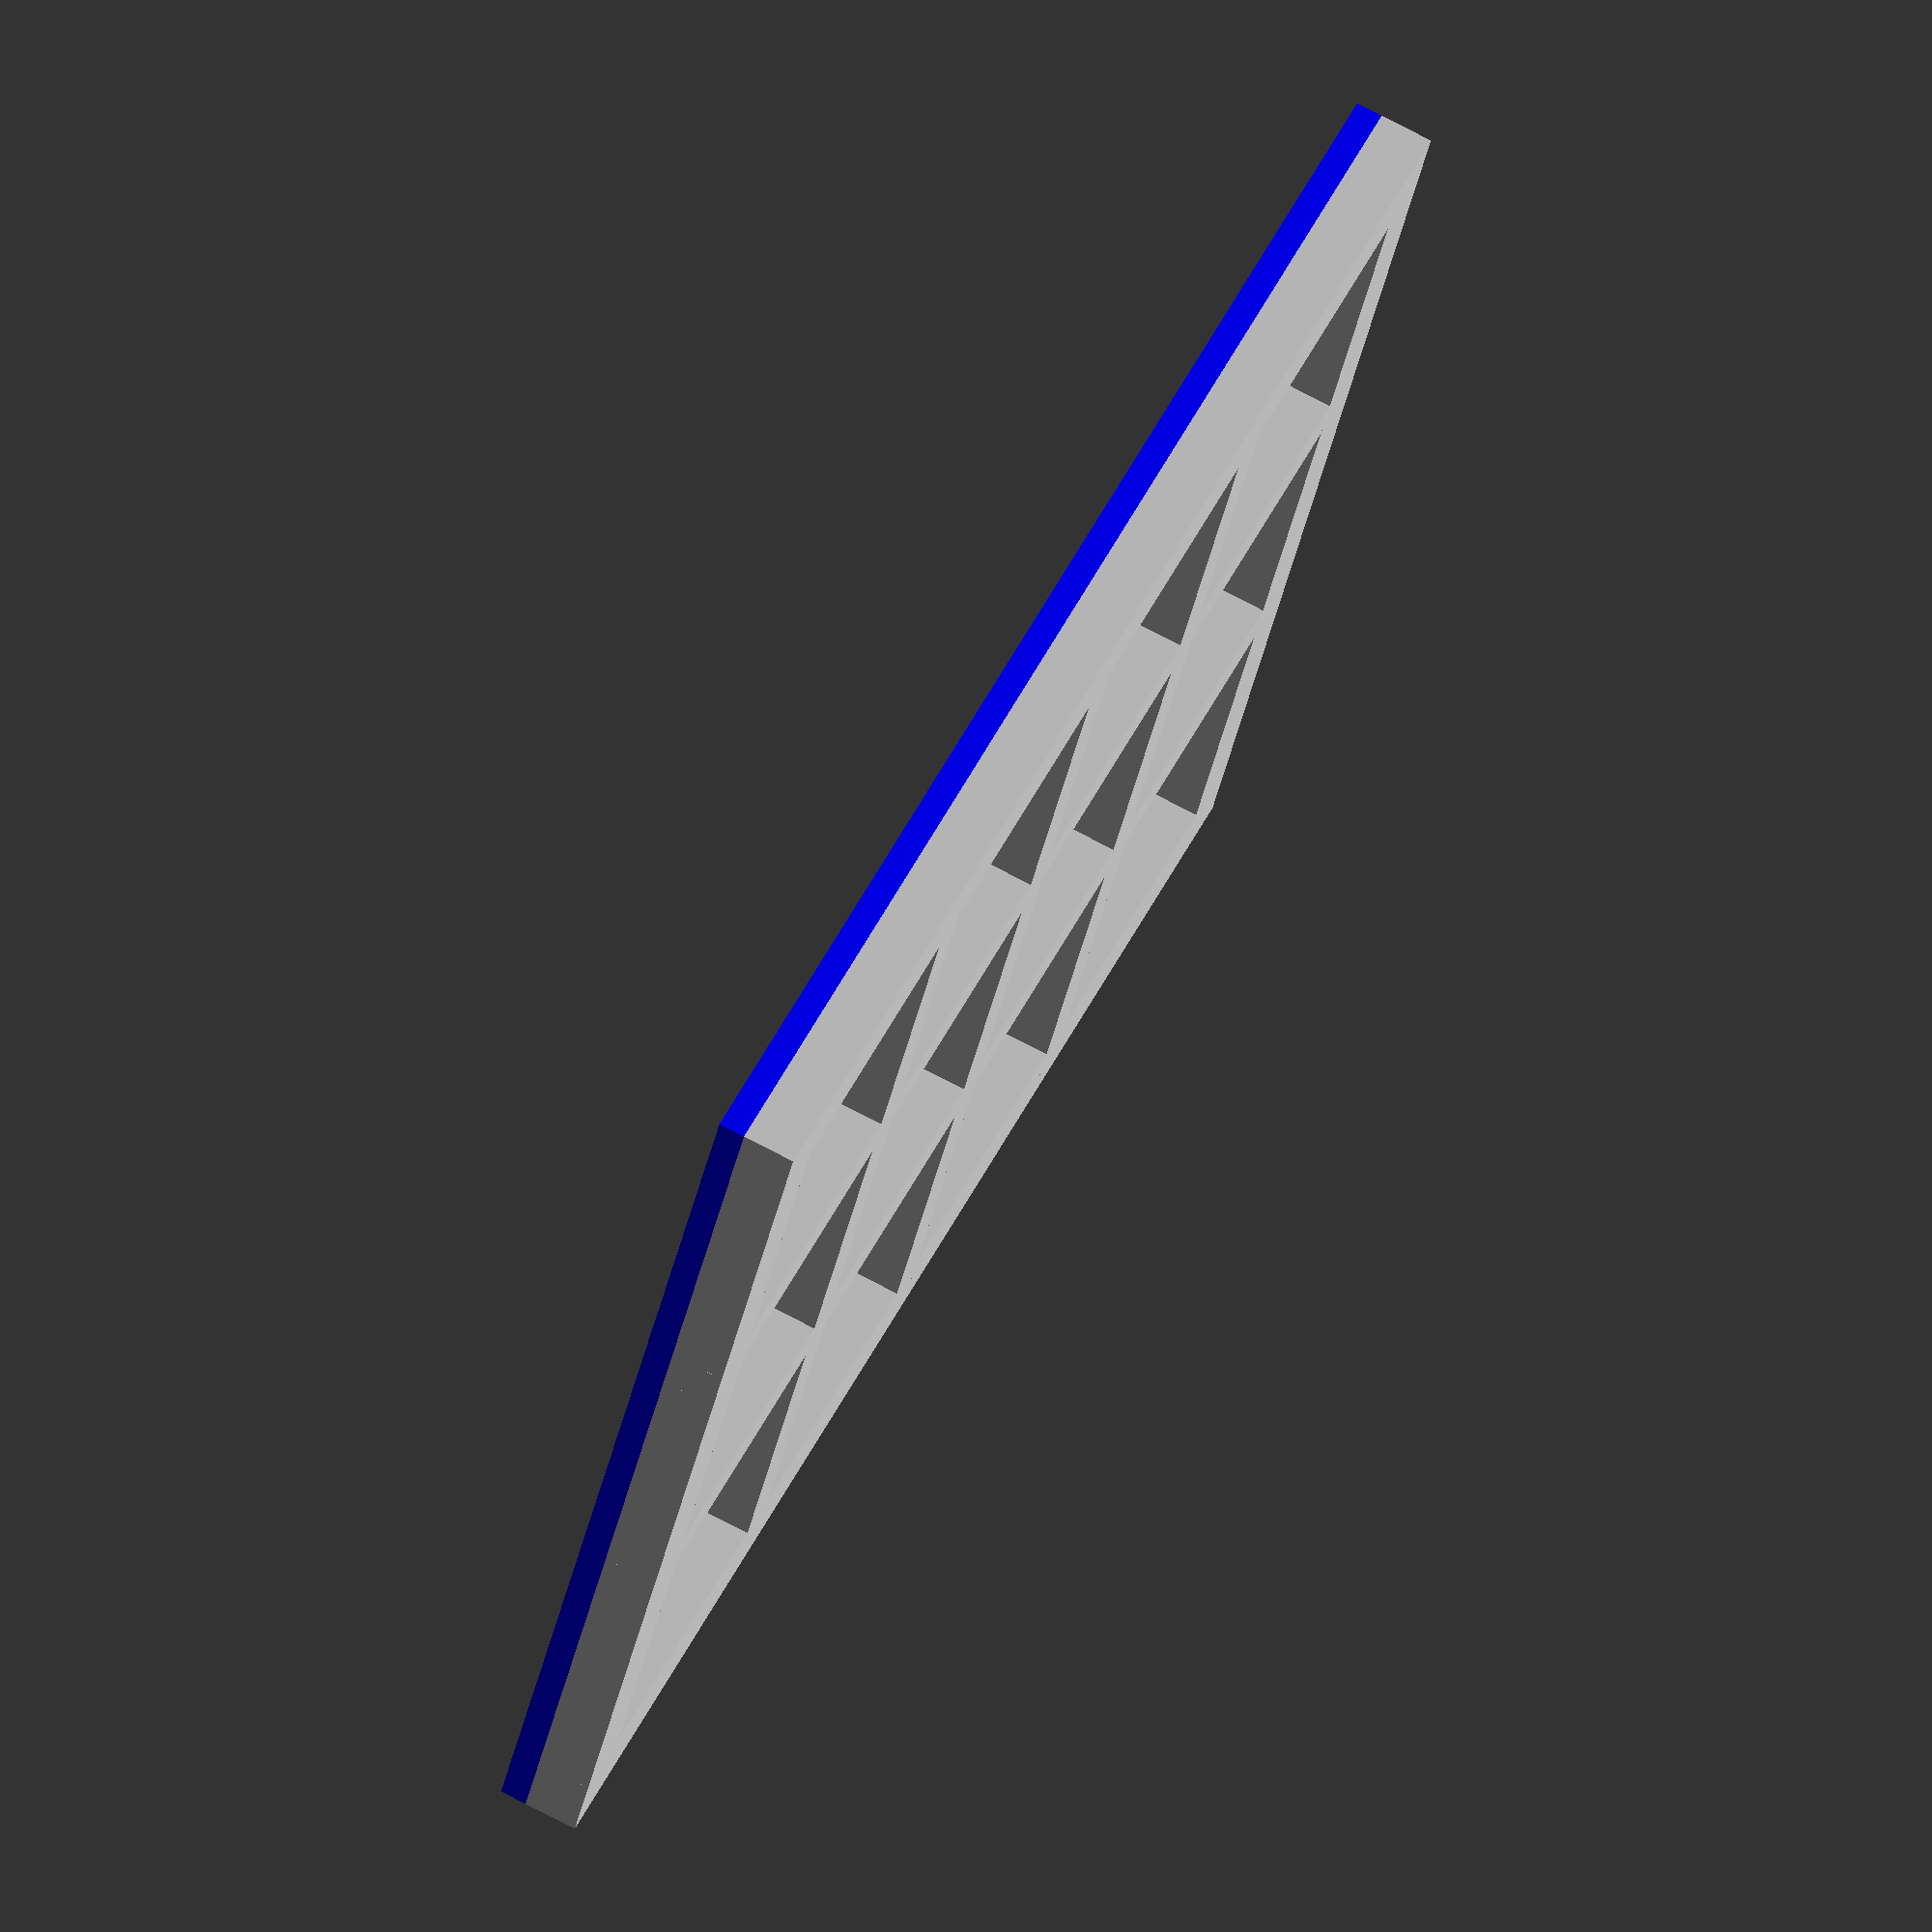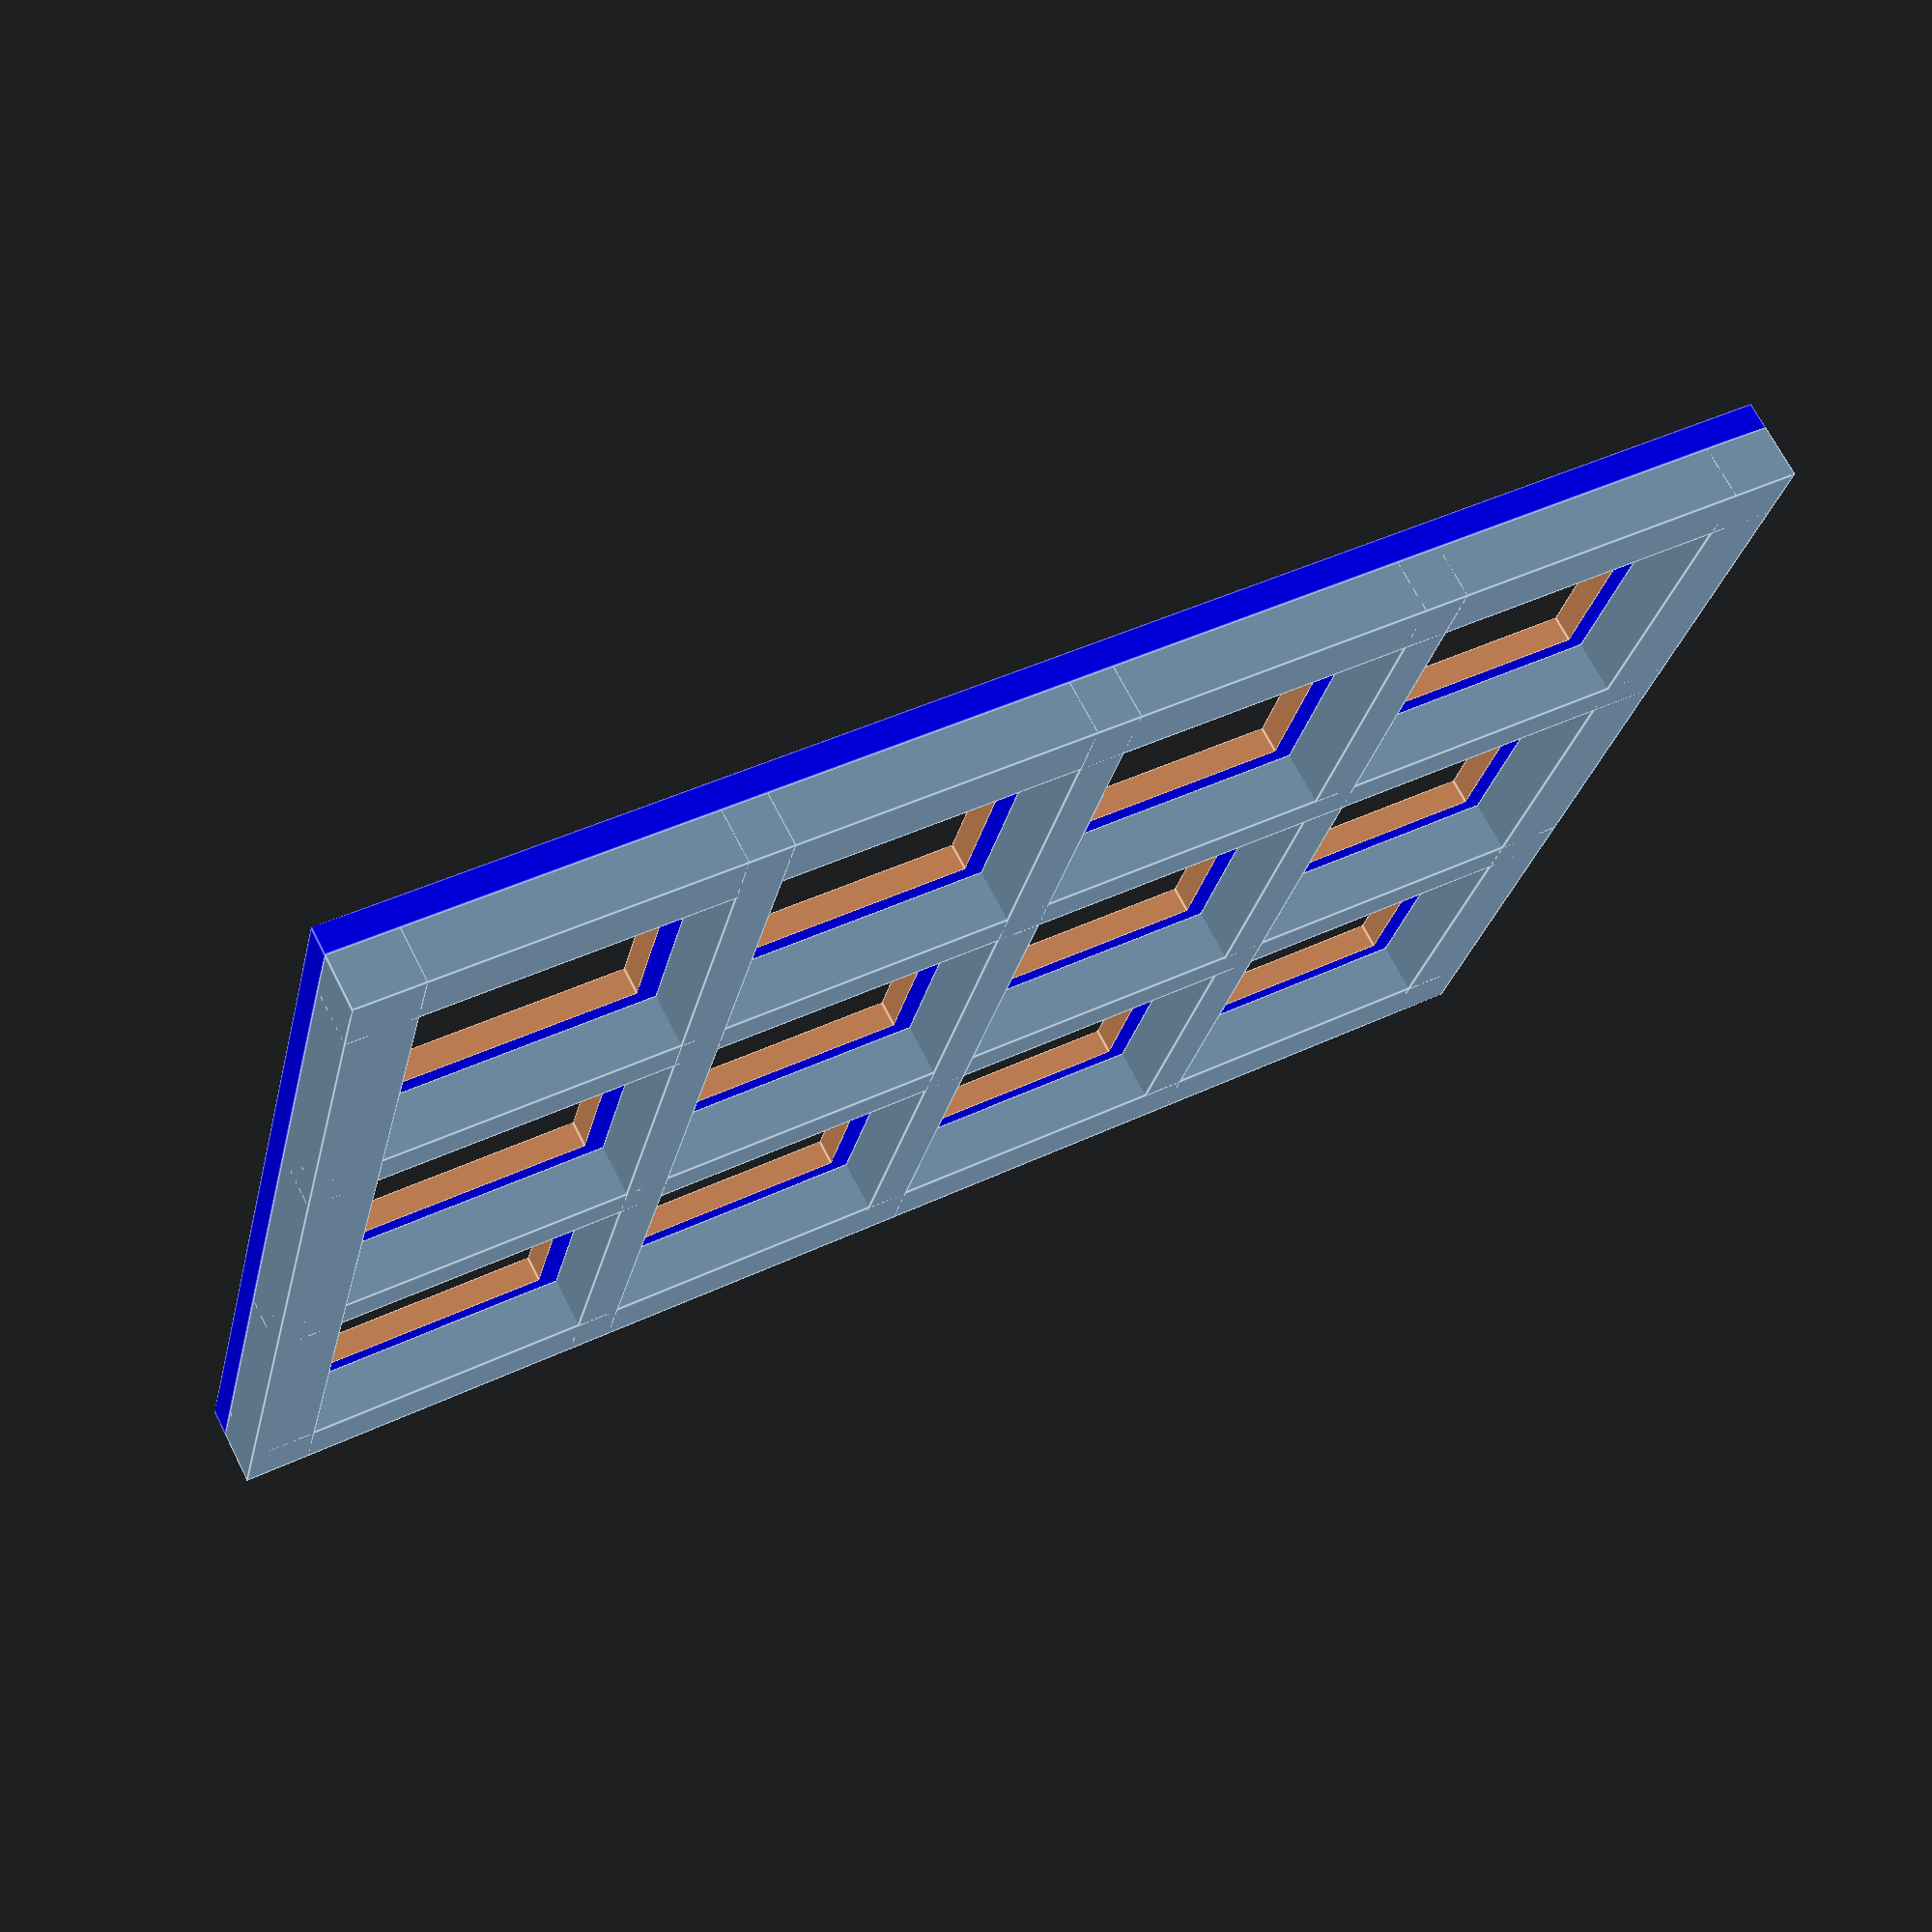
<openscad>
/*
    plate.scad
    
    Generate a 3D model for a keyboard case
    
    author: Colin O'Neill <colin@faokryn.com>
    date: 2020-05-19
*/

sample_layout = [
    [1, 1, 1, 1],
    [1, 1, 1, 1],
    [1, 1, 1, 1]
];

layout = sample_layout;

u = 19.05;
s = 5.05;
w = max([for (x = layout) [for(n=x) 1]*x]) * u + s;
d = len(layout) * u + s;
h = 1.5;
r = 3;


difference() {
    color("blue") cube([w, d, h]);
    for (i = [0:len(layout)-1]) {
        for (j = [0:len(layout[i])-1]) {
            translate([s + j*u, s + i*u, -0.01])
                cube([u-s, u-s, h+0.02]);
        }
    }
}

translate([0, 0, h])
    cube([3/4*s, d, r]);
translate([0, 0, h])
    cube([w, 3/4*s, r]);
for (i = [1:len(layout)-1]) {
    translate([0, u*i + s/4, h])
        cube([w, s/2, r]);
    for (j = [1:len(layout[i])-1]) {
        translate([j*u + s/4, 0, h])
            cube([s/2, d, r]);
    }
}
translate([w - 3/4*s, 0, h])
    cube([3/4*s, d, r]);
translate([0, d - 3/4*s, h])
    cube([w, 3/4*s, r]);

</openscad>
<views>
elev=104.6 azim=204.1 roll=242.3 proj=o view=wireframe
elev=110.2 azim=13.4 roll=207.1 proj=p view=edges
</views>
